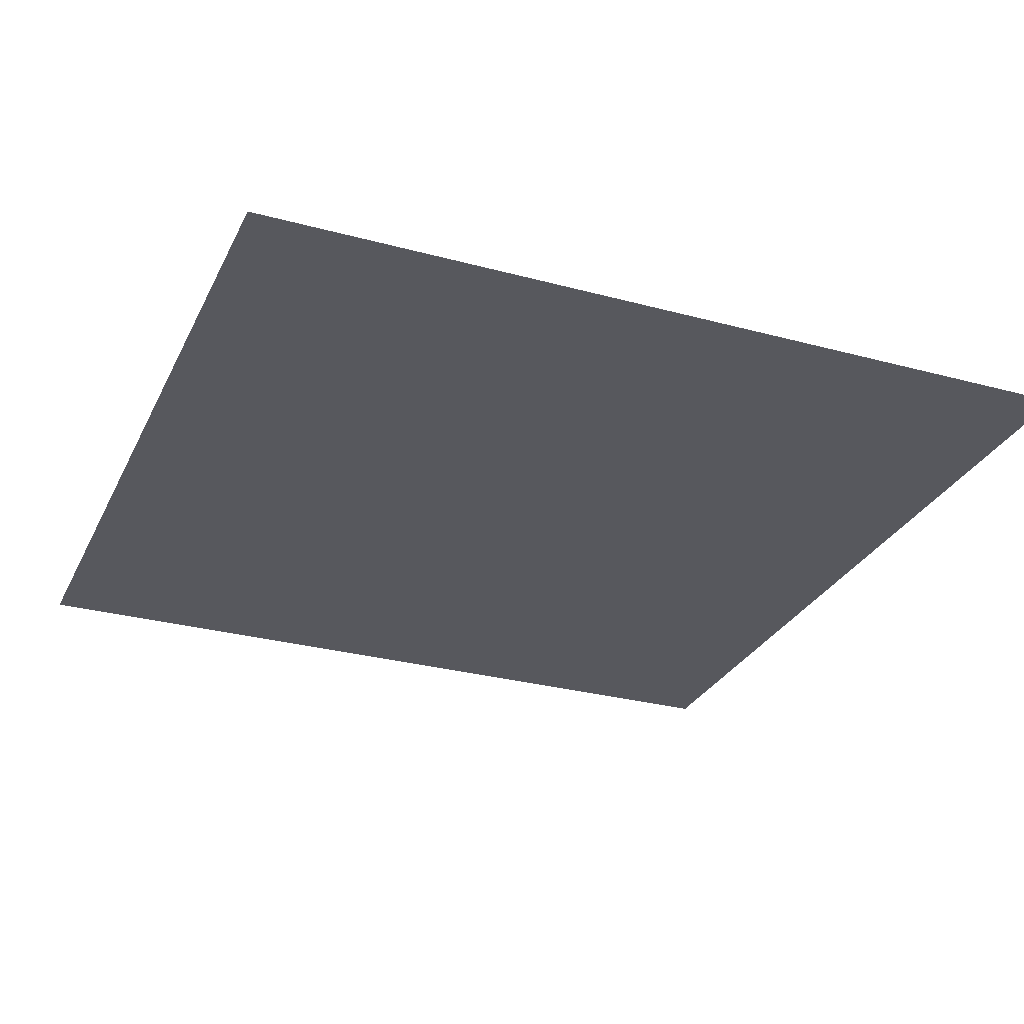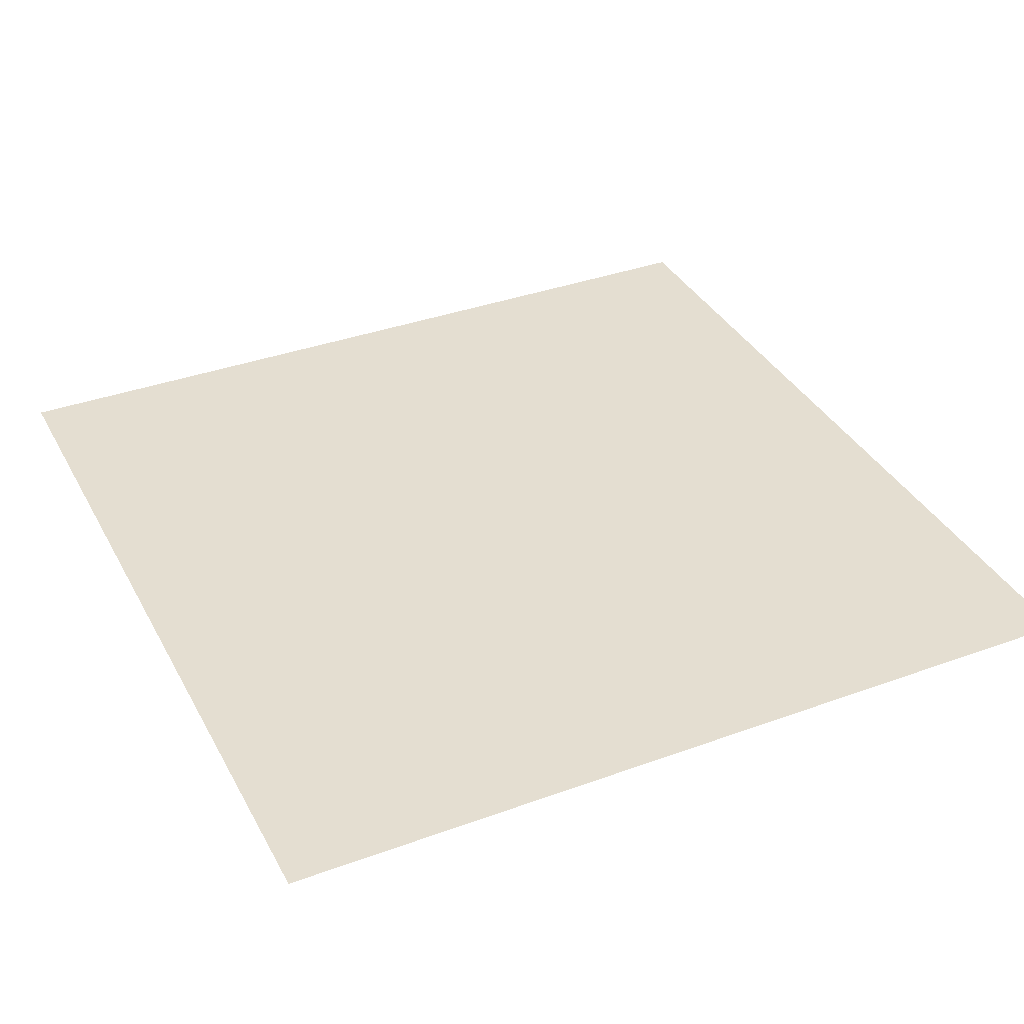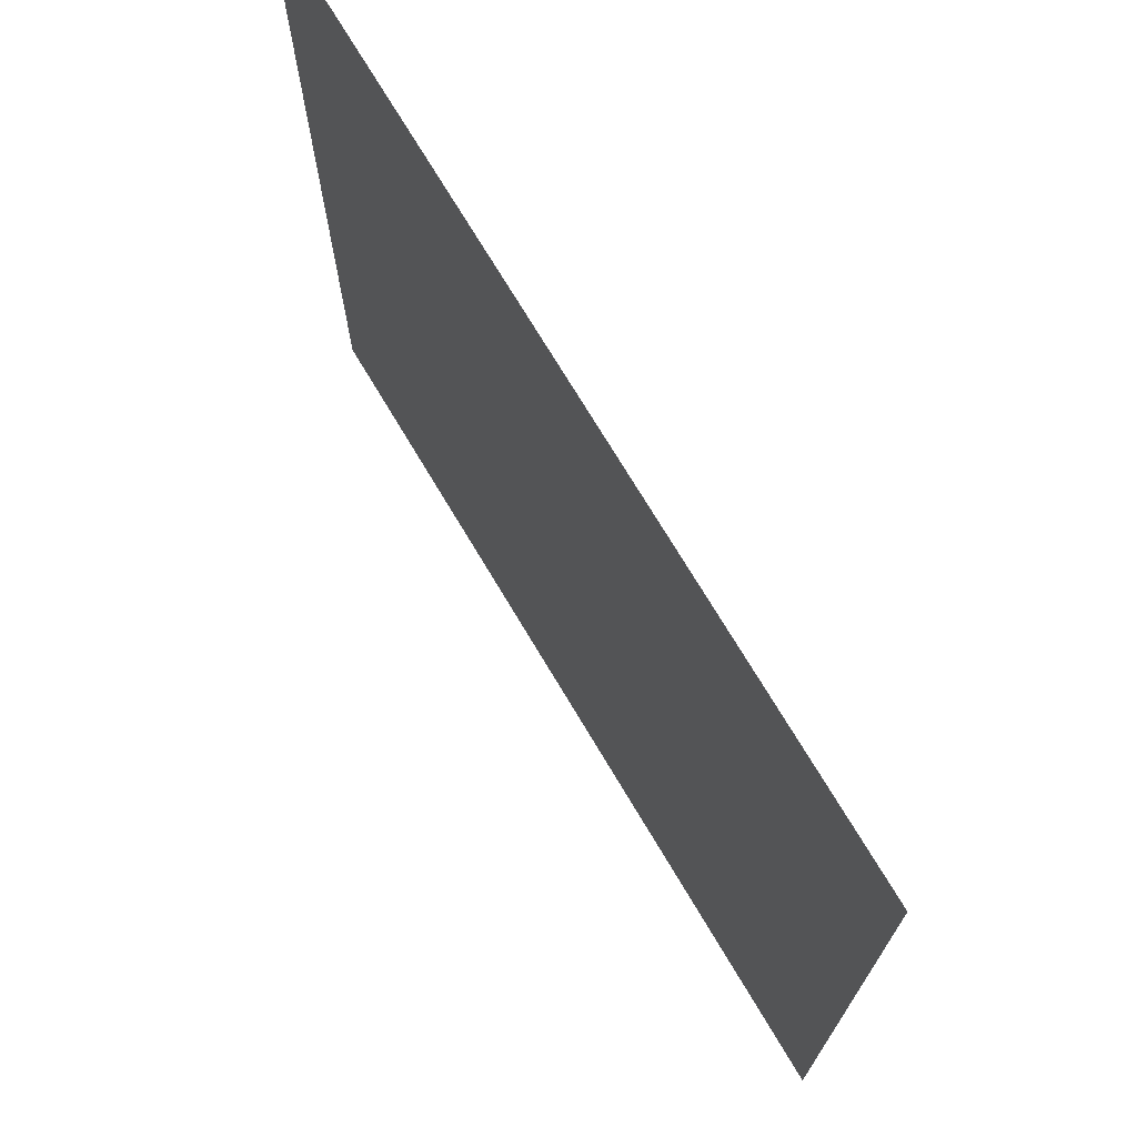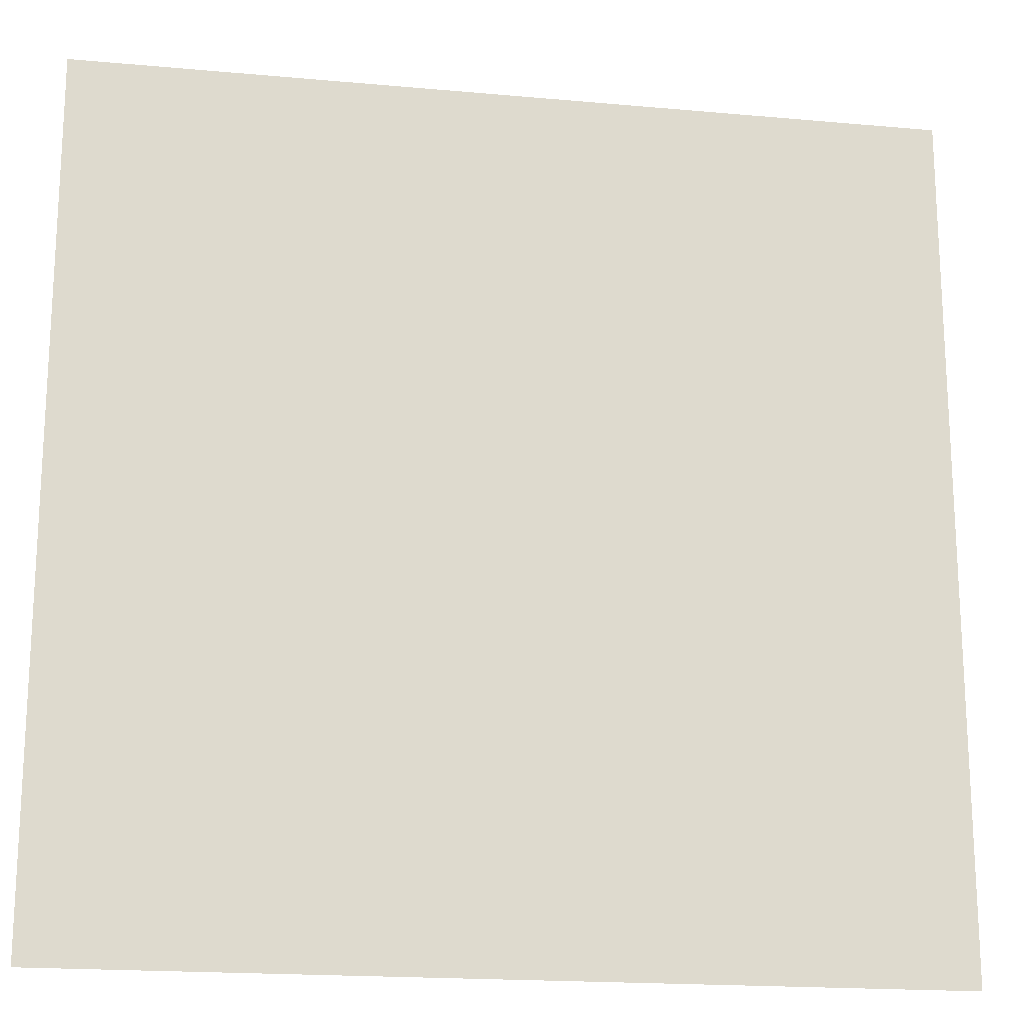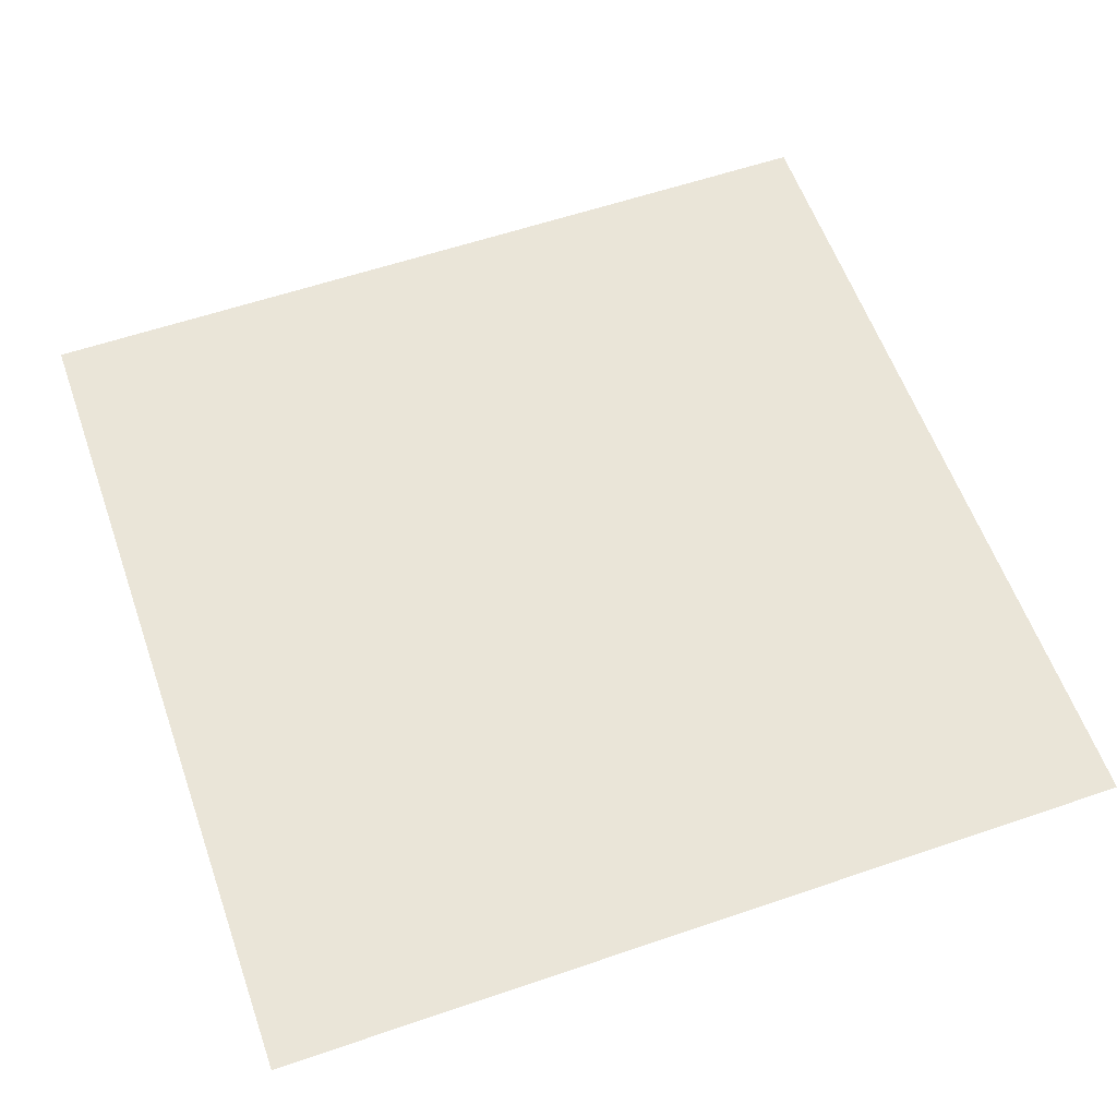
<metadata>
{"format":"obj","ext":"obj","renderer":"f3d","projection":"perspective","resolution":1024,"background":"white","views":[{"elev":-28.9,"azim":-112.0,"up":"+Z"},{"elev":36.4,"azim":-115.4,"up":"+Z"},{"elev":72.5,"azim":-120.8,"up":"+Y"},{"elev":-18.5,"azim":170.1,"up":"+Y"},{"elev":58.8,"azim":70.6,"up":"+Z"}]}
</metadata>
<code>
o MeshBin_20_0_GeomSubset_2
v -0.003657 0.005488 -0.4394
v -0.004656 0.005488 -0.4394
v -0.003657 0.006488 -0.4394
v -0.004656 0.006488 -0.4394
v -0.003657 0.005488 -0.4394
v -0.004656 0.005488 -0.4394
v -0.003657 0.006488 -0.4394
v -0.004656 0.006488 -0.4394
v -0.003657 0.005488 -0.4394
v -0.004656 0.005488 -0.4394
v -0.003657 0.006488 -0.4394
v -0.004656 0.006488 -0.4394
v 0.1997 0.2117 0.2874
v 0.1869 0.2337 0.2874
v 0.1601 0.2481 0.2874
v 0.04019 -0.2384 0.2874
v 0.09157 -0.2185 0.2874
v 0.1362 -0.1865 0.2874
v 0.1934 -0.07199 0.2874
v 0.1997 -0.01762 0.2874
v 0.1794 -0.1277 0.2874
v 0.1362 0.2503 0.2874
v 0.09157 0.2503 0.2874
v 0.04263 0.2503 0.2874
v -0.004156 -0.2384 0.2874
v -0.004156 0.2503 0.2874
v 0.1571 0.2185 0.3144
v 0.1359 0.22 0.3134
v 0.1764 0.2074 0.314
v 0.1746 -0.01969 0.314
v 0.1295 -0.1555 0.3134
v 0.1609 -0.1067 0.3145
v 0.1742 0.2145 0.3151
v 0.08743 -0.1866 0.3129
v 0.03971 -0.2086 0.313
v 0.1737 -0.06403 0.3149
v 0.09157 0.2201 0.3133
v 0.04263 0.2201 0.3133
v -0.004156 -0.2083 0.3132
v -0.004156 0.2201 0.3133
v 0.1626 0.2419 0.3244
v 0.1584 0.2268 0.3207
v 0.1389 0.2432 0.3245
v 0.1361 0.228 0.3202
v 0.1945 0.2156 0.3244
v 0.1824 0.2099 0.3204
v 0.193 -0.02015 0.3247
v 0.181 -0.02011 0.3206
v 0.1389 -0.1755 0.3245
v 0.1331 -0.1612 0.3198
v 0.1765 -0.1203 0.3244
v 0.1665 -0.111 0.3207
v 0.1871 0.2336 0.3226
v 0.1777 0.2204 0.3201
v 0.0934 -0.2084 0.3249
v 0.0898 -0.1935 0.3199
v 0.04183 -0.2314 0.3243
v 0.04061 -0.216 0.3199
v 0.1914 -0.07027 0.3231
v 0.1798 -0.0658 0.3206
v 0.04353 0.2432 0.3245
v 0.04263 0.228 0.3202
v 0.0934 0.2432 0.3245
v 0.09157 0.228 0.3202
v -0.004156 -0.2312 0.3245
v -0.004156 -0.2161 0.3201
v -0.004156 0.2432 0.3245
v -0.004156 0.228 0.3202
v 0.1508 0.2101 -0.3105
v 0.1304 0.2116 -0.3118
v 0.1693 0.1995 -0.311
v 0.1676 -0.01869 -0.3111
v 0.1242 -0.1491 -0.3118
v 0.1544 -0.1023 -0.3103
v 0.1671 0.2063 -0.3097
v 0.08383 -0.179 -0.3125
v 0.03798 -0.2001 -0.3124
v 0.1667 -0.06129 -0.3098
v 0.08781 0.2117 -0.312
v 0.04079 0.2117 -0.312
v -0.004156 -0.1998 -0.3121
v -0.004156 0.2117 -0.312
v 0.1526 -0.01869 -0.3104
v 0.1273 -0.01869 -0.3118
v 0.08582 -0.01869 -0.3122
v 0.03939 -0.01869 -0.3122
v -0.004156 -0.01869 -0.312
v 0.1509 0.1998 -0.3105
v 0.1302 0.1998 -0.3118
v 0.08767 0.1998 -0.312
v 0.0407 0.1998 -0.312
v -0.004156 0.1998 -0.312
v -0.208 0.2117 0.2874
v -0.1952 0.2337 0.2874
v -0.1684 0.2481 0.2874
v -0.04851 -0.2384 0.2874
v -0.09988 -0.2185 0.2874
v -0.1445 -0.1865 0.2874
v -0.2017 -0.07199 0.2874
v -0.208 -0.01762 0.2874
v -0.1877 -0.1277 0.2874
v -0.1445 0.2503 0.2874
v -0.09988 0.2503 0.2874
v -0.05094 0.2503 0.2874
v -0.1654 0.2185 0.3144
v -0.1442 0.22 0.3134
v -0.1847 0.2074 0.314
v -0.1829 -0.01969 0.314
v -0.1378 -0.1555 0.3134
v -0.1692 -0.1067 0.3145
v -0.1825 0.2145 0.3151
v -0.09574 -0.1866 0.3129
v -0.04802 -0.2086 0.313
v -0.182 -0.06403 0.3149
v -0.09988 0.2201 0.3133
v -0.05095 0.2201 0.3133
v -0.1709 0.2419 0.3244
v -0.1667 0.2268 0.3207
v -0.1473 0.2432 0.3245
v -0.1444 0.228 0.3202
v -0.2028 0.2156 0.3244
v -0.1907 0.2099 0.3204
v -0.2013 -0.02015 0.3247
v -0.1893 -0.02011 0.3206
v -0.1472 -0.1755 0.3245
v -0.1414 -0.1612 0.3198
v -0.1848 -0.1203 0.3244
v -0.1748 -0.111 0.3207
v -0.1954 0.2336 0.3226
v -0.186 0.2204 0.3201
v -0.1017 -0.2084 0.3249
v -0.09811 -0.1935 0.3199
v -0.05014 -0.2314 0.3243
v -0.04893 -0.216 0.3199
v -0.1997 -0.07027 0.3231
v -0.1881 -0.0658 0.3206
v -0.05184 0.2432 0.3245
v -0.05095 0.228 0.3202
v -0.1017 0.2432 0.3245
v -0.09988 0.228 0.3202
v -0.1591 0.2101 -0.3105
v -0.1387 0.2116 -0.3118
v -0.1776 0.1995 -0.311
v -0.1759 -0.01869 -0.3111
v -0.1326 -0.1491 -0.3118
v -0.1627 -0.1023 -0.3103
v -0.1755 0.2063 -0.3097
v -0.09215 -0.179 -0.3125
v -0.0463 -0.2001 -0.3124
v -0.175 -0.06129 -0.3098
v -0.09612 0.2117 -0.312
v -0.04911 0.2117 -0.312
v -0.1609 -0.01869 -0.3104
v -0.1356 -0.01869 -0.3118
v -0.09413 -0.01869 -0.3122
v -0.0477 -0.01869 -0.3122
v -0.1592 0.1998 -0.3105
v -0.1385 0.1998 -0.3118
v -0.09599 0.1998 -0.312
v -0.04901 0.1998 -0.312
v 0.04263 0.2693 0.2874
v -0.004156 0.2693 0.2874
v 0.04263 0.2577 0.3155
v -0.004156 0.2577 0.3155
v 0.1367 0.2579 0.3155
v 0.1627 0.257 0.3155
v 0.1366 0.2695 0.2874
v 0.1633 0.2677 0.2874
v 0.2149 -0.01882 0.2874
v 0.2138 0.2177 0.2874
v 0.2045 -0.02085 0.3155
v 0.2049 0.2177 0.3155
v 0.04315 -0.2453 0.3155
v -0.004156 -0.2457 0.3155
v 0.04238 -0.2567 0.2874
v -0.004156 -0.2573 0.2874
v 0.1865 -0.128 0.3155
v 0.1455 -0.1868 0.3155
v 0.1928 -0.1378 0.2874
v 0.1455 -0.2013 0.2874
v 0.1964 0.2497 0.2874
v 0.193 0.2453 0.3155
v 0.09728 -0.2213 0.3155
v 0.09728 -0.2355 0.2874
v 0.2034 -0.07341 0.3155
v 0.209 -0.07655 0.2874
v 0.09157 0.2577 0.3155
v 0.09157 0.2693 0.2874
v -0.05094 0.2577 0.3155
v -0.05094 0.2693 0.2874
v -0.1716 0.2677 0.2874
v -0.171 0.257 0.3155
v -0.145 0.2695 0.2874
v -0.145 0.2579 0.3155
v -0.2132 0.2177 0.3155
v -0.2221 0.2177 0.2874
v -0.2128 -0.02085 0.3155
v -0.2232 -0.01882 0.2874
v -0.05069 -0.2567 0.2874
v -0.05146 -0.2453 0.3155
v -0.1538 -0.2013 0.2874
v -0.1538 -0.1868 0.3155
v -0.2011 -0.1378 0.2874
v -0.1948 -0.128 0.3155
v -0.2047 0.2497 0.2874
v -0.2013 0.2453 0.3155
v -0.1056 -0.2355 0.2874
v -0.1056 -0.2213 0.3155
v -0.2173 -0.07655 0.2874
v -0.2117 -0.07341 0.3155
v -0.09988 0.2693 0.2874
v -0.09988 0.2577 0.3155
v -0.1825 0.2145 -0.2898
v -0.1847 0.2074 -0.2912
v -0.1829 -0.01969 -0.2913
v -0.182 -0.06403 -0.29
v -0.1692 -0.1067 -0.2905
v -0.1378 -0.1555 -0.292
v -0.09574 -0.1866 -0.2926
v -0.04802 -0.2086 -0.2926
v -0.004156 -0.2083 -0.2923
v 0.03971 -0.2086 -0.2926
v 0.08743 -0.1866 -0.2926
v 0.1295 -0.1555 -0.292
v 0.1609 -0.1067 -0.2905
v 0.1737 -0.06403 -0.29
v 0.1746 -0.01969 -0.2913
v 0.1764 0.2074 -0.2912
v 0.1742 0.2145 -0.2898
v 0.1571 0.2185 -0.2907
v 0.1359 0.22 -0.292
v 0.09157 0.2201 -0.2922
v 0.04263 0.2201 -0.2922
v -0.004156 0.2201 -0.2922
v -0.05095 0.2201 -0.2922
v -0.09988 0.2201 -0.2922
v -0.1442 0.22 -0.292
v -0.1654 0.2185 -0.2907
v -0.004156 -0.2384 -0.1188
v -0.04859 -0.2384 -0.1189
v -0.09988 -0.2185 -0.1188
v -0.1445 -0.1865 -0.1183
v -0.1877 -0.1277 -0.1177
v -0.2017 -0.07198 -0.1176
v -0.208 -0.01762 -0.1177
v -0.208 0.2117 -0.1186
v -0.1952 0.2337 -0.1187
v -0.1684 0.2481 -0.1186
v -0.1445 0.2503 -0.1186
v -0.09988 0.2503 -0.1186
v -0.05094 0.2503 -0.1186
v -0.004156 0.2503 -0.1186
v 0.04263 0.2503 -0.1186
v 0.09157 0.2503 -0.1186
v 0.1362 0.2503 -0.1186
v 0.1601 0.2481 -0.1186
v 0.1869 0.2337 -0.1187
v 0.1997 0.2117 -0.1186
v 0.1997 -0.01762 -0.1177
v 0.1934 -0.07198 -0.1176
v 0.1794 -0.1277 -0.1177
v 0.1362 -0.1865 -0.1183
v 0.09157 -0.2185 -0.1188
v 0.04028 -0.2384 -0.1189
v -0.004156 -0.234 -0.1252
v -0.04779 -0.234 -0.1252
v -0.09814 -0.2144 -0.1251
v -0.142 -0.183 -0.1247
v -0.1844 -0.1252 -0.1241
v -0.1981 -0.07057 -0.124
v -0.2043 -0.01719 -0.1241
v -0.2043 0.2079 -0.125
v -0.1917 0.2296 -0.125
v -0.1654 0.2437 -0.125
v -0.142 0.2459 -0.125
v -0.09814 0.2459 -0.125
v -0.05009 0.2459 -0.125
v -0.004156 0.2459 -0.125
v 0.04178 0.2459 -0.125
v 0.08983 0.2459 -0.125
v 0.1337 0.2459 -0.125
v 0.1571 0.2437 -0.125
v 0.1834 0.2296 -0.125
v 0.196 0.2079 -0.125
v 0.196 -0.01719 -0.1241
v 0.1898 -0.07057 -0.124
v 0.176 -0.1252 -0.1241
v 0.1337 -0.183 -0.1247
v 0.08983 -0.2144 -0.1251
v 0.03948 -0.234 -0.1252
v 0.1592 0.2327 -0.3163
v 0.1601 0.2481 -0.2872
v 0.1869 0.2337 -0.2873
v 0.1997 0.2117 -0.2872
v 0.1869 0.2117 -0.3177
v 0.1601 0.2117 -0.3365
v 0.1934 -0.07198 -0.2848
v 0.1794 -0.1277 -0.2851
v 0.1706 -0.1141 -0.3166
v 0.1632 -0.06266 -0.3365
v 0.1855 -0.0204 -0.3179
v 0.1997 -0.01762 -0.2851
v 0.09157 -0.1373 -0.3394
v 0.1362 -0.1006 -0.3394
v 0.1362 -0.166 -0.318
v 0.1362 -0.1865 -0.2865
v 0.09157 -0.2185 -0.2875
v 0.04031 -0.2384 -0.2877
v 0.04138 -0.2217 -0.3178
v 0.04246 -0.1683 -0.3394
v 0.09157 0.2117 -0.3394
v 0.04263 0.2117 -0.3394
v 0.04263 0.2337 -0.3177
v 0.04263 0.2503 -0.2872
v 0.09157 0.2503 -0.2872
v 0.1362 0.2503 -0.2872
v 0.1362 0.2337 -0.3177
v 0.1362 0.2117 -0.3394
v 0.1812 0.2264 -0.308
v 0.1849 -0.06724 -0.3081
v 0.09157 -0.1987 -0.3179
v 0.09157 0.2337 -0.3177
v -0.004156 -0.2384 -0.2876
v -0.004156 -0.2217 -0.3178
v -0.004156 -0.1683 -0.3394
v -0.004156 0.2117 -0.3394
v -0.004156 0.2337 -0.3177
v -0.004156 0.2503 -0.2872
v -0.1676 0.2327 -0.3163
v -0.1684 0.2481 -0.2872
v -0.1952 0.2337 -0.2873
v -0.208 0.2117 -0.2872
v -0.1952 0.2117 -0.3177
v -0.1684 0.2117 -0.3365
v -0.2017 -0.07198 -0.2848
v -0.1877 -0.1277 -0.2851
v -0.179 -0.1141 -0.3166
v -0.1715 -0.06266 -0.3365
v -0.1938 -0.0204 -0.3179
v -0.208 -0.01762 -0.2851
v -0.09988 -0.1373 -0.3394
v -0.1445 -0.1006 -0.3394
v -0.1445 -0.166 -0.318
v -0.1445 -0.1865 -0.2865
v -0.09988 -0.2185 -0.2875
v -0.04862 -0.2384 -0.2877
v -0.04969 -0.2217 -0.3178
v -0.05077 -0.1683 -0.3394
v -0.09988 0.2117 -0.3394
v -0.05094 0.2117 -0.3394
v -0.05095 0.2337 -0.3177
v -0.05094 0.2503 -0.2872
v -0.09988 0.2503 -0.2872
v -0.1445 0.2503 -0.2872
v -0.1445 0.2337 -0.3177
v -0.1445 0.2117 -0.3394
v -0.1895 0.2264 -0.308
v -0.1932 -0.06724 -0.3081
v -0.09988 -0.1987 -0.3179
v -0.09988 0.2337 -0.3177
v -0.004156 -0.2384 -0.1316
v -0.0486 -0.2384 -0.1316
v -0.09988 -0.2185 -0.1315
v -0.1445 -0.1865 -0.1311
v -0.1877 -0.1277 -0.1304
v -0.2017 -0.07198 -0.1303
v -0.208 -0.01762 -0.1304
v -0.208 0.2117 -0.1314
v -0.1952 0.2337 -0.1314
v -0.1684 0.2481 -0.1314
v -0.1445 0.2503 -0.1314
v -0.09988 0.2503 -0.1314
v -0.05094 0.2503 -0.1314
v -0.004156 0.2503 -0.1314
v 0.04263 0.2503 -0.1314
v 0.09157 0.2503 -0.1314
v 0.1362 0.2503 -0.1314
v 0.1601 0.2481 -0.1314
v 0.1869 0.2337 -0.1314
v 0.1997 0.2117 -0.1314
v 0.1997 -0.01762 -0.1304
v 0.1934 -0.07198 -0.1303
v 0.1794 -0.1277 -0.1304
v 0.1362 -0.1865 -0.1311
v 0.09157 -0.2185 -0.1315
v 0.04028 -0.2384 -0.1316
f 9 10 12 11

</code>
